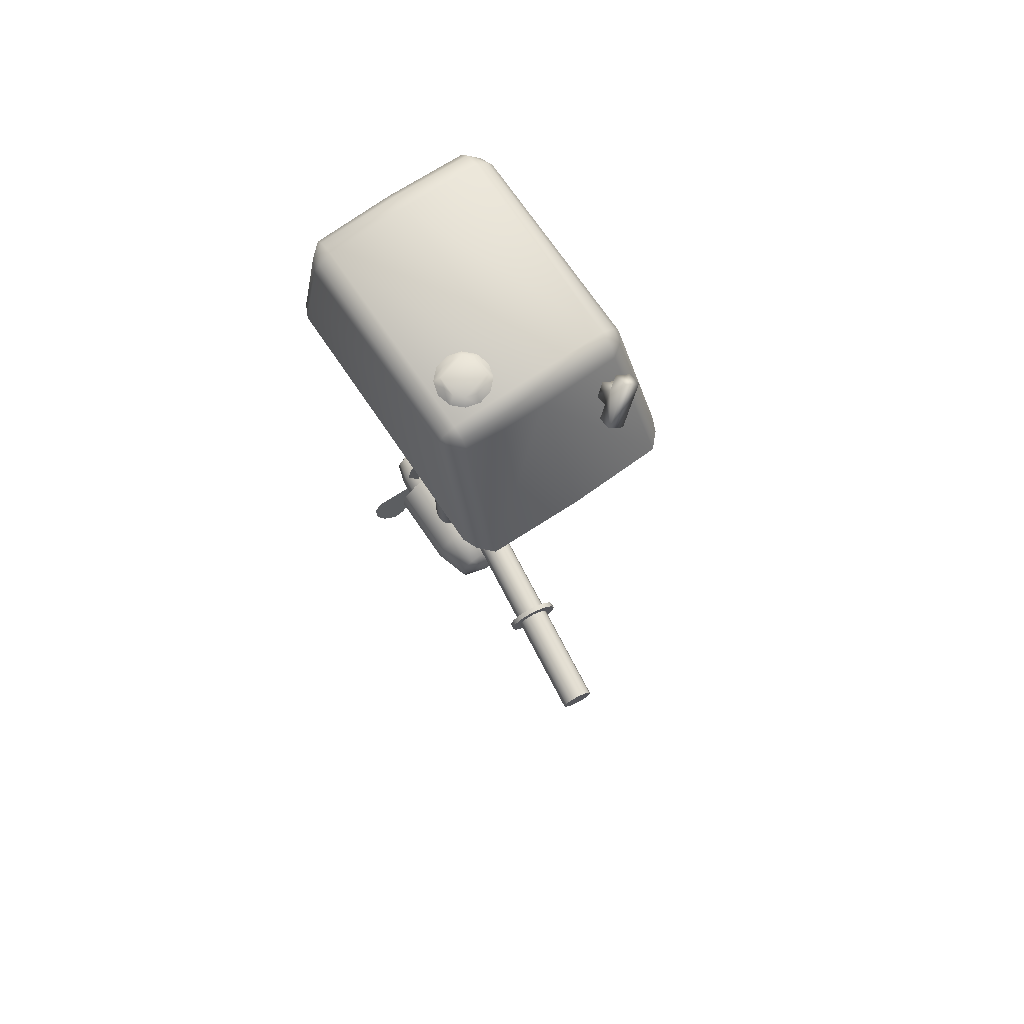
<metadata>
{"format":"obj","ext":"obj","renderer":"f3d","projection":"perspective","resolution":1024,"background":"white","views":[{"elev":71.9,"azim":145.7,"up":"+Y"}]}
</metadata>
<code>
v -1.603 -22.81 15.12
v -2.122 -22.81 13.39
v -2.334 -22.81 11.14
v -1.417 -22.12 15.12
v -1.866 -21.86 13.39
v -2.05 -21.75 11.14
v -0.9064 -21.61 15.12
v -1.166 -21.16 13.39
v -1.272 -20.97 11.14
v -0.2094 -21.42 15.12
v -0.2094 -20.9 13.39
v -0.2094 -20.69 11.14
v 0.4876 -21.61 15.12
v 0.7468 -21.16 13.39
v 0.853 -20.97 11.14
v 0.9979 -22.12 15.12
v 1.447 -21.86 13.39
v 1.631 -21.75 11.14
v 1.185 -22.81 15.12
v 1.703 -22.81 13.39
v 1.915 -22.81 11.14
v 0.9979 -23.51 15.12
v 1.447 -23.77 13.39
v 1.631 -23.88 11.14
v 0.4876 -24.02 15.12
v 0.7468 -24.47 13.39
v 0.853 -24.65 11.14
v -0.2094 -24.21 15.12
v -0.2094 -24.73 13.39
v -0.2094 -24.94 11.14
v -0.9064 -24.02 15.12
v -1.166 -24.47 13.39
v -1.272 -24.65 11.14
v -1.417 -23.51 15.12
v -1.866 -23.77 13.39
v -2.05 -23.88 11.14
v -0.2094 -22.81 11.14
v -0.2094 -22.81 15.66
v 0.3697 -21.72 12.29
v 1.677 -18.04 11.97
v 1.477 -16.99 12.02
v 0.4362 -16.33 12.28
v -0.7885 -21.72 12.58
v -2.095 -18.04 12.91
v -1.896 -16.99 12.86
v -0.855 -16.33 12.6
v -0.2094 -16.26 12.44
v -0.2094 -21.6 12.44
v -1.446 -22.85 12.29
v -5.283 -23.56 11.97
v -6.093 -24.26 12.02
v -6.146 -25.49 12.28
v -0.8671 -23.86 12.58
v -3.397 -26.83 12.91
v -4.406 -27.18 12.86
v -5.5 -26.61 12.6
v -5.88 -26.08 12.44
v -1.257 -23.41 12.44
v 0.4483 -23.86 12.29
v 2.978 -26.83 11.97
v 3.987 -27.18 12.02
v 5.081 -26.61 12.28
v 1.027 -22.85 12.58
v 4.864 -23.56 12.91
v 5.674 -24.26 12.86
v 5.727 -25.49 12.6
v 5.462 -26.08 12.44
v 0.8385 -23.41 12.44
v 7.282 26.1 -23.44
v 3.843 26.1 4.561
v 7.814 25.96 -23.38
v 4.375 25.96 4.627
v 8.203 25.57 -23.33
v 4.765 25.57 4.674
v 8.346 25.03 -23.31
v 4.907 25.03 4.692
v 8.203 24.5 -23.33
v 4.765 24.5 4.674
v 7.814 24.1 -23.38
v 4.375 24.1 4.627
v 7.282 23.96 -23.44
v 3.843 23.96 4.561
v 6.75 24.1 -23.51
v 3.312 24.1 4.496
v 6.361 24.5 -23.56
v 2.922 24.5 4.448
v 6.218 25.03 -23.57
v 2.78 25.03 4.431
v 6.361 25.57 -23.56
v 2.922 25.57 4.448
v 6.75 25.96 -23.51
v 3.312 25.96 4.496
v 4.268 26.76 1.101
v 4.064 26.76 2.765
v 5.125 26.53 1.207
v 4.921 26.53 2.87
v 5.752 25.9 1.284
v 5.548 25.9 2.947
v 5.982 25.03 1.312
v 5.777 25.03 2.975
v 5.752 24.17 1.284
v 5.548 24.17 2.947
v 5.125 23.54 1.207
v 4.921 23.54 2.87
v 4.268 23.31 1.101
v 4.064 23.31 2.765
v 3.412 23.54 0.9962
v 3.207 23.54 2.659
v 2.785 24.17 0.9192
v 2.58 24.17 2.583
v 2.555 25.03 0.891
v 2.351 25.03 2.554
v 2.785 25.9 0.9192
v 2.58 25.9 2.583
v 3.412 26.53 0.9962
v 3.207 26.53 2.659
v 5.162 26.76 -6.175
v 4.958 26.76 -4.512
v 6.018 26.53 -6.07
v 5.814 26.53 -4.407
v 6.645 25.9 -5.993
v 6.441 25.9 -4.33
v 6.875 25.03 -5.965
v 6.671 25.03 -4.301
v 6.645 24.17 -5.993
v 6.441 24.17 -4.33
v 6.018 23.54 -6.07
v 5.814 23.54 -4.407
v 5.162 23.31 -6.175
v 4.958 23.31 -4.512
v 4.305 23.54 -6.28
v 4.101 23.54 -4.617
v 3.678 24.17 -6.357
v 3.474 24.17 -4.694
v 3.448 25.03 -6.386
v 3.244 25.03 -4.722
v 3.678 25.9 -6.357
v 3.474 25.9 -4.694
v 4.305 26.53 -6.28
v 4.101 26.53 -4.617
v 6.425 26.76 -16.46
v 6.383 26.76 -16.12
v 7.282 26.53 -16.36
v 7.24 26.53 -16.02
v 7.909 25.9 -16.28
v 7.867 25.9 -15.94
v 8.138 25.03 -16.25
v 8.096 25.03 -15.91
v 7.909 24.17 -16.28
v 7.867 24.17 -15.94
v 7.282 23.54 -16.36
v 7.24 23.54 -16.02
v 6.425 23.31 -16.46
v 6.383 23.31 -16.12
v 5.569 23.54 -16.57
v 5.526 23.54 -16.23
v 4.941 24.17 -16.65
v 4.899 24.17 -16.3
v 4.712 25.03 -16.68
v 4.67 25.03 -16.33
v 4.941 25.9 -16.65
v 4.899 25.9 -16.3
v 5.569 26.53 -16.57
v 5.526 26.53 -16.23
v 1.276 -20.46 7.185
v 1.276 26.43 7.185
v 1.077 -20.46 7.927
v 1.077 26.43 7.927
v 0.5331 -20.46 8.471
v 0.5331 26.43 8.471
v -0.2094 -20.46 8.67
v -0.2094 26.43 8.67
v -0.9519 -20.46 8.471
v -0.9519 26.43 8.471
v -1.495 -20.46 7.927
v -1.495 26.43 7.927
v -1.694 -20.46 7.185
v -1.694 26.43 7.185
v -1.495 -20.46 6.442
v -1.495 26.43 6.442
v -0.9519 -20.46 5.899
v -0.9519 26.43 5.899
v -0.2094 -20.46 5.7
v -0.2094 26.43 5.7
v 0.5331 -20.46 5.899
v 0.5331 26.43 5.899
v 1.077 -20.46 6.442
v 1.077 26.43 6.442
v 2.182 17.9 7.185
v 2.182 20.49 7.185
v 1.862 17.9 8.381
v 1.862 20.49 8.381
v 0.9864 17.9 9.256
v 0.9864 20.49 9.256
v -0.2094 17.9 9.576
v -0.2094 20.49 9.576
v -1.405 17.9 9.256
v -1.405 20.49 9.256
v -2.281 17.9 8.381
v -2.281 20.49 8.381
v -2.601 17.9 7.185
v -2.601 20.49 7.185
v -2.281 17.9 5.989
v -2.281 20.49 5.989
v -1.405 17.9 5.114
v -1.405 20.49 5.114
v -0.2094 17.9 4.793
v -0.2094 20.49 4.793
v 0.9864 17.9 5.114
v 0.9864 20.49 5.114
v 1.862 17.9 5.989
v 1.862 20.49 5.989
v 2.182 12.23 7.185
v 2.182 14.82 7.185
v 1.862 12.23 8.381
v 1.862 14.82 8.381
v 0.9864 12.23 9.256
v 0.9864 14.82 9.256
v -0.2094 12.23 9.576
v -0.2094 14.82 9.576
v -1.405 12.23 9.256
v -1.405 14.82 9.256
v -2.281 12.23 8.381
v -2.281 14.82 8.381
v -2.601 12.23 7.185
v -2.601 14.82 7.185
v -2.281 12.23 5.989
v -2.281 14.82 5.989
v -1.405 12.23 5.114
v -1.405 14.82 5.114
v -0.2094 12.23 4.793
v -0.2094 14.82 4.793
v 0.9864 12.23 5.114
v 0.9864 14.82 5.114
v 1.862 12.23 5.989
v 1.862 14.82 5.989
v -2.57 -22.81 1.657
v -3.448 -22.81 4.576
v -3.448 -22.81 11.41
v -2.254 -21.63 1.657
v -3.014 -21.19 4.576
v -3.014 -21.19 11.41
v -1.39 -20.77 1.657
v -1.829 -20.01 4.576
v -1.829 -20.01 11.41
v -0.2094 -20.45 1.657
v -0.2094 -19.57 4.576
v -0.2094 -19.57 11.41
v 0.971 -20.77 1.657
v 1.41 -20.01 4.576
v 1.41 -20.01 11.41
v 1.835 -21.63 1.657
v 2.595 -21.19 4.576
v 2.595 -21.19 11.41
v 2.151 -22.81 1.657
v 3.029 -22.81 4.576
v 3.029 -22.81 11.41
v 1.835 -23.99 1.657
v 2.595 -24.43 4.576
v 2.595 -24.43 11.41
v 0.971 -24.86 1.657
v 1.41 -25.62 4.576
v 1.41 -25.62 11.41
v -0.2094 -25.17 1.657
v -0.2094 -26.05 4.576
v -0.2094 -26.05 11.41
v -1.39 -24.86 1.657
v -1.829 -25.62 4.576
v -1.829 -25.62 11.41
v -2.254 -23.99 1.657
v -3.014 -24.43 4.576
v -3.014 -24.43 11.41
v -0.2094 -22.81 11.41
v -0.2094 -22.81 0.7321
v 2.211 10.28 5.144
v 2.211 20.98 4.889
v 2.211 22.44 4.061
v 2.211 22.95 0.0492
v 2.211 22.62 -3.905
v 2.211 20.97 -5.115
v 2.211 10.21 -5.311
v 2.211 20.53 -2.689
v 2.211 20.53 2.533
v 2.211 10.09 2.278
v 2.211 10.14 -2.59
v 2.211 8.919 -4.619
v 2.211 8.93 -3.282
v 2.211 8.686 3.042
v 2.211 8.686 4.316
v -2.629 20.97 -5.115
v -2.629 20.53 -2.689
v -2.629 22.62 -3.905
v -2.629 22.95 0.04918
v -2.629 20.53 2.533
v -2.629 22.44 4.061
v -2.629 20.98 4.889
v -2.629 10.28 5.144
v -2.629 10.09 2.278
v -2.629 8.686 3.042
v -2.629 8.686 4.316
v -2.629 10.21 -5.311
v -2.629 8.919 -4.619
v -2.629 8.93 -3.282
v -2.629 10.14 -2.59
v -4.269 38.83 -9.5
v -3.575 37.93 -9.919
v -3.575 38.44 -11.02
v -5.657 41.13 -9.759
v -5.657 40.62 -8.662
v -4.963 39.72 -9.081
v -4.963 39.21 -7.984
v -4.269 38.31 -8.403
v -4.567 37.81 -11.31
v -4.567 37.3 -10.21
v -5.261 38.2 -9.793
v -5.955 39.09 -9.374
v -6.649 40.5 -10.05
v -6.649 39.99 -8.955
v -5.261 37.69 -8.696
v -5.955 38.58 -8.278
v 5.825 41.74 -3.463
v 5.088 42.56 -3.463
v 5.513 41.74 -2.301
v 4.875 42.56 -2.669
v 4.662 41.74 -1.45
v 4.294 42.56 -2.088
v 3.5 41.74 -1.139
v 3.5 42.56 -1.876
v 2.338 41.74 -1.45
v 2.706 42.56 -2.088
v 1.487 41.74 -2.301
v 2.125 42.56 -2.669
v 1.175 41.74 -3.463
v 1.912 42.56 -3.463
v 1.487 41.74 -4.626
v 2.125 42.56 -4.257
v 2.338 41.74 -5.476
v 2.706 42.56 -4.838
v 3.5 41.74 -5.788
v 3.5 42.56 -5.051
v 4.662 41.74 -5.476
v 4.294 42.56 -4.838
v 5.513 41.74 -4.626
v 4.875 42.56 -4.257
v -8.665 31.01 -10
v -8.665 31.36 11.09
v -7.801 40.47 9.78
v -7.801 40.47 -5.95
v -8.204 30.96 -11.06
v -7.225 30.96 -12.07
v -7.34 40.51 -6.808
v -6.36 40.55 -7.534
v -8.204 31.36 12.05
v -7.225 31.36 12.94
v -7.34 40.55 10.68
v -6.36 40.75 11.54
v -7.34 41.23 -5.921
v -6.36 41.96 -5.961
v -7.34 41.27 9.688
v -6.36 42.04 9.648
v -6.36 41.48 -6.926
v -6.36 41.68 10.83
v -0.2094 30.93 -12.23
v -0.2094 40.55 -7.651
v -0.2094 41.58 -6.986
v -0.2094 42.09 -5.973
v -0.2094 42.17 9.66
v -0.2094 41.76 10.94
v -0.2094 40.77 11.72
v -7.585 28.61 -8.51
v -7.585 28.55 10.11
v -7.049 27.87 -9.344
v -6.148 27.46 -10.06
v -0.2094 27.48 -10.48
v -7.049 28.09 11.07
v -6.148 27.49 11.83
v -2.883 27.53 12.32
v -7.049 27.23 -8.474
v -6.148 26.36 -8.55
v -0.2094 26.24 -8.55
v -7.049 27.48 10.13
v -6.148 26.36 10.05
v -0.2094 26.12 10.05
v -6.148 26.74 -9.449
v -6.148 26.74 11.05
v -0.2094 26.59 11.3
v -0.2094 26.66 -9.633
v -2.883 31.37 13.36
v -1.321 32.99 12.94
v -1.222 32.5 10.87
v -2.2 31.27 10.87
v -2.171 28.33 10.87
v -0.906 27.07 10.87
v 8.246 31.01 -10
v 8.246 31.36 11.09
v 7.382 40.47 9.78
v 7.382 40.47 -5.95
v 7.785 30.96 -11.06
v 6.806 30.96 -12.07
v 6.921 40.51 -6.808
v 5.941 40.55 -7.534
v 7.785 31.36 12.05
v 6.806 31.36 12.94
v 6.921 40.55 10.68
v 5.941 40.75 11.54
v 6.921 41.23 -5.921
v 5.941 41.96 -5.961
v 6.921 41.27 9.688
v 5.941 42.04 9.648
v 5.941 41.48 -6.926
v 5.941 41.68 10.83
v 7.166 28.61 -8.51
v 7.166 28.55 10.11
v 6.63 27.87 -9.344
v 5.729 27.46 -10.06
v 6.63 28.09 11.07
v 5.729 27.49 11.83
v 2.464 27.53 12.32
v 6.63 27.23 -8.474
v 5.729 26.36 -8.55
v 6.63 27.48 10.13
v 5.729 26.36 10.05
v 5.729 26.74 -9.449
v 5.729 26.74 11.05
v 2.464 31.37 13.36
v 0.9018 32.99 12.94
v 0.8035 32.5 10.87
v 1.781 31.27 10.87
v 1.753 28.33 10.87
v 0.4872 27.07 10.87
v -1.914 30.23 13.73
v -1.914 30.23 8.117
v -1.415 29.03 13.73
v -1.415 29.03 8.117
v -0.2094 28.53 13.73
v -0.2094 28.53 8.117
v 0.9962 29.03 13.73
v 0.9962 29.03 8.117
v 1.496 30.23 13.73
v 1.496 30.23 8.117
v 0.9962 31.44 13.73
v 0.9962 31.44 8.117
v -0.2094 31.94 13.73
v -0.2094 31.94 8.117
v -1.415 31.44 13.73
v -1.415 31.44 8.117
v -0.2094 30.23 13.73
g boat motor
f 38 4 1
f 6 37 3
f 5 2 1
f 4 5 1
f 5 3 2
f 5 6 3
f 38 7 4
f 9 37 6
f 7 5 4
f 7 8 5
f 9 6 5
f 8 9 5
f 38 10 7
f 12 37 9
f 11 8 7
f 10 11 7
f 11 9 8
f 11 12 9
f 38 13 10
f 15 37 12
f 13 11 10
f 13 14 11
f 15 12 11
f 14 15 11
f 38 16 13
f 18 37 15
f 17 14 13
f 16 17 13
f 17 15 14
f 17 18 15
f 38 19 16
f 21 37 18
f 19 17 16
f 19 20 17
f 21 18 17
f 20 21 17
f 38 22 19
f 24 37 21
f 23 20 19
f 22 23 19
f 23 21 20
f 23 24 21
f 38 25 22
f 27 37 24
f 25 23 22
f 25 26 23
f 27 24 23
f 26 27 23
f 38 28 25
f 30 37 27
f 29 26 25
f 28 29 25
f 29 27 26
f 29 30 27
f 38 31 28
f 33 37 30
f 31 29 28
f 31 32 29
f 33 30 29
f 32 33 29
f 38 34 31
f 36 37 33
f 35 32 31
f 34 35 31
f 35 33 32
f 35 36 33
f 38 1 34
f 3 37 36
f 1 35 34
f 1 2 35
f 3 36 35
f 2 3 35
f 42 41 39
f 39 41 40
f 43 45 46
f 44 45 43
f 39 48 42
f 42 48 47
f 47 48 46
f 46 48 43
f 45 44 43
f 45 43 46
f 46 43 48
f 48 47 46
f 47 48 42
f 42 48 39
f 39 41 42
f 41 39 40
f 52 51 49
f 49 51 50
f 53 55 56
f 54 55 53
f 49 58 52
f 52 58 57
f 57 58 56
f 56 58 53
f 55 54 53
f 55 53 56
f 56 53 58
f 58 57 56
f 57 58 52
f 52 58 49
f 49 51 52
f 51 49 50
f 62 61 59
f 59 61 60
f 63 65 66
f 64 65 63
f 59 68 62
f 62 68 67
f 67 68 66
f 66 68 63
f 65 64 63
f 65 63 66
f 66 63 68
f 68 67 66
f 67 68 62
f 62 68 59
f 59 61 62
f 61 59 60
f 69 71 91
f 70 92 72
f 71 73 91
f 72 92 74
f 91 73 89
f 92 90 74
f 73 75 89
f 74 90 76
f 89 75 87
f 90 88 76
f 75 77 87
f 76 88 78
f 87 77 85
f 88 86 78
f 77 79 85
f 78 86 80
f 85 79 83
f 86 84 80
f 79 81 83
f 80 84 82
f 69 70 71
f 70 72 71
f 71 72 74
f 71 74 73
f 73 74 75
f 74 76 75
f 75 76 78
f 75 78 77
f 77 78 79
f 78 80 79
f 79 80 82
f 79 82 81
f 81 82 83
f 82 84 83
f 83 84 86
f 83 86 85
f 85 86 87
f 86 88 87
f 87 88 90
f 87 90 89
f 89 90 91
f 90 92 91
f 91 92 70
f 91 70 69
f 93 95 115
f 94 116 96
f 95 97 115
f 96 116 98
f 115 97 113
f 116 114 98
f 97 99 113
f 98 114 100
f 113 99 111
f 114 112 100
f 99 101 111
f 100 112 102
f 111 101 109
f 112 110 102
f 101 103 109
f 102 110 104
f 109 103 107
f 110 108 104
f 103 105 107
f 104 108 106
f 93 94 95
f 94 96 95
f 95 96 98
f 95 98 97
f 97 98 99
f 98 100 99
f 99 100 102
f 99 102 101
f 101 102 103
f 102 104 103
f 103 104 106
f 103 106 105
f 105 106 107
f 106 108 107
f 107 108 110
f 107 110 109
f 109 110 111
f 110 112 111
f 111 112 114
f 111 114 113
f 113 114 115
f 114 116 115
f 115 116 94
f 115 94 93
f 117 119 139
f 118 140 120
f 119 121 139
f 120 140 122
f 139 121 137
f 140 138 122
f 121 123 137
f 122 138 124
f 137 123 135
f 138 136 124
f 123 125 135
f 124 136 126
f 135 125 133
f 136 134 126
f 125 127 133
f 126 134 128
f 133 127 131
f 134 132 128
f 127 129 131
f 128 132 130
f 117 118 119
f 118 120 119
f 119 120 122
f 119 122 121
f 121 122 123
f 122 124 123
f 123 124 126
f 123 126 125
f 125 126 127
f 126 128 127
f 127 128 130
f 127 130 129
f 129 130 131
f 130 132 131
f 131 132 134
f 131 134 133
f 133 134 135
f 134 136 135
f 135 136 138
f 135 138 137
f 137 138 139
f 138 140 139
f 139 140 118
f 139 118 117
f 141 143 163
f 142 164 144
f 143 145 163
f 144 164 146
f 163 145 161
f 164 162 146
f 145 147 161
f 146 162 148
f 161 147 159
f 162 160 148
f 147 149 159
f 148 160 150
f 159 149 157
f 160 158 150
f 149 151 157
f 150 158 152
f 157 151 155
f 158 156 152
f 151 153 155
f 152 156 154
f 141 142 143
f 142 144 143
f 143 144 146
f 143 146 145
f 145 146 147
f 146 148 147
f 147 148 150
f 147 150 149
f 149 150 151
f 150 152 151
f 151 152 154
f 151 154 153
f 153 154 155
f 154 156 155
f 155 156 158
f 155 158 157
f 157 158 159
f 158 160 159
f 159 160 162
f 159 162 161
f 161 162 163
f 162 164 163
f 163 164 142
f 163 142 141
f 165 167 187
f 166 188 168
f 167 169 187
f 168 188 170
f 187 169 185
f 188 186 170
f 169 171 185
f 170 186 172
f 185 171 183
f 186 184 172
f 171 173 183
f 172 184 174
f 183 173 181
f 184 182 174
f 173 175 181
f 174 182 176
f 181 175 179
f 182 180 176
f 175 177 179
f 176 180 178
f 165 166 167
f 166 168 167
f 167 168 170
f 167 170 169
f 169 170 171
f 170 172 171
f 171 172 174
f 171 174 173
f 173 174 175
f 174 176 175
f 175 176 178
f 175 178 177
f 177 178 179
f 178 180 179
f 179 180 182
f 179 182 181
f 181 182 183
f 182 184 183
f 183 184 186
f 183 186 185
f 185 186 187
f 186 188 187
f 187 188 166
f 187 166 165
f 189 191 211
f 190 212 192
f 191 193 211
f 192 212 194
f 211 193 209
f 212 210 194
f 193 195 209
f 194 210 196
f 209 195 207
f 210 208 196
f 195 197 207
f 196 208 198
f 207 197 205
f 208 206 198
f 197 199 205
f 198 206 200
f 205 199 203
f 206 204 200
f 199 201 203
f 200 204 202
f 189 190 191
f 190 192 191
f 191 192 194
f 191 194 193
f 193 194 195
f 194 196 195
f 195 196 198
f 195 198 197
f 197 198 199
f 198 200 199
f 199 200 202
f 199 202 201
f 201 202 203
f 202 204 203
f 203 204 206
f 203 206 205
f 205 206 207
f 206 208 207
f 207 208 210
f 207 210 209
f 209 210 211
f 210 212 211
f 211 212 190
f 211 190 189
f 213 215 235
f 214 236 216
f 215 217 235
f 216 236 218
f 235 217 233
f 236 234 218
f 217 219 233
f 218 234 220
f 233 219 231
f 234 232 220
f 219 221 231
f 220 232 222
f 231 221 229
f 232 230 222
f 221 223 229
f 222 230 224
f 229 223 227
f 230 228 224
f 223 225 227
f 224 228 226
f 213 214 215
f 214 216 215
f 215 216 218
f 215 218 217
f 217 218 219
f 218 220 219
f 219 220 222
f 219 222 221
f 221 222 223
f 222 224 223
f 223 224 226
f 223 226 225
f 225 226 227
f 226 228 227
f 227 228 230
f 227 230 229
f 229 230 231
f 230 232 231
f 231 232 234
f 231 234 233
f 233 234 235
f 234 236 235
f 235 236 214
f 235 214 213
f 237 240 274
f 239 273 242
f 237 238 241
f 237 241 240
f 238 239 241
f 239 242 241
f 240 243 274
f 242 273 245
f 240 241 243
f 241 244 243
f 241 242 245
f 241 245 244
f 243 246 274
f 245 273 248
f 243 244 247
f 243 247 246
f 244 245 247
f 245 248 247
f 246 249 274
f 248 273 251
f 246 247 249
f 247 250 249
f 247 248 251
f 247 251 250
f 249 252 274
f 251 273 254
f 249 250 253
f 249 253 252
f 250 251 253
f 251 254 253
f 252 255 274
f 254 273 257
f 252 253 255
f 253 256 255
f 253 254 257
f 253 257 256
f 255 258 274
f 257 273 260
f 255 256 259
f 255 259 258
f 256 257 259
f 257 260 259
f 258 261 274
f 260 273 263
f 258 259 261
f 259 262 261
f 259 260 263
f 259 263 262
f 261 264 274
f 263 273 266
f 261 262 265
f 261 265 264
f 262 263 265
f 263 266 265
f 264 267 274
f 266 273 269
f 264 265 267
f 265 268 267
f 265 266 269
f 265 269 268
f 267 270 274
f 269 273 272
f 267 268 271
f 267 271 270
f 268 269 271
f 269 272 271
f 270 237 274
f 272 273 239
f 270 271 237
f 271 238 237
f 271 272 239
f 271 239 238
f 290 291 292
f 292 291 293
f 293 291 294
f 294 295 293
f 295 294 296
f 296 294 297
f 294 298 297
f 298 299 297
f 297 299 300
f 301 302 303
f 303 304 301
f 301 304 290
f 290 304 291
f 292 279 280
f 292 280 290
f 293 278 279
f 293 279 292
f 291 282 283
f 291 283 294
f 295 277 278
f 295 278 293
f 296 276 277
f 296 277 295
f 297 275 276
f 297 276 296
f 294 283 284
f 294 284 298
f 298 284 288
f 298 288 299
f 299 288 289
f 299 289 300
f 300 289 275
f 300 275 297
f 301 281 286
f 301 286 302
f 302 286 287
f 302 287 303
f 303 287 285
f 303 285 304
f 290 280 281
f 290 281 301
f 304 285 282
f 304 282 291
f 275 289 288
f 288 284 275
f 275 284 283
f 283 276 275
f 276 283 277
f 277 283 278
f 278 283 282
f 282 279 278
f 279 282 280
f 280 282 285
f 285 287 281
f 281 280 285
f 287 286 281
f 313 314 315
f 315 316 313
f 313 316 317
f 317 316 318
f 316 315 319
f 319 320 316
f 313 307 306
f 313 306 314
f 314 306 305
f 314 305 315
f 317 308 307
f 317 307 313
f 316 310 309
f 316 309 318
f 318 309 308
f 318 308 317
f 315 305 312
f 315 312 319
f 319 312 311
f 319 311 320
f 320 311 310
f 320 310 316
f 308 309 310
f 310 311 312
f 312 305 310
f 310 305 307
f 307 308 310
f 305 306 307
f 321 322 323
f 322 324 323
f 323 324 326
f 323 326 325
f 325 326 327
f 326 328 327
f 327 328 330
f 327 330 329
f 329 330 331
f 330 332 331
f 331 332 334
f 331 334 333
f 333 334 335
f 334 336 335
f 335 336 338
f 335 338 337
f 337 338 339
f 338 340 339
f 339 340 342
f 339 342 341
f 341 342 343
f 342 344 343
f 343 344 322
f 343 322 321
f 342 340 338
f 330 328 326
f 336 334 332
f 324 322 344
f 342 324 344
f 342 338 336
f 332 330 336
f 330 326 324
f 324 342 336
f 336 330 324
f 345 346 348
f 348 346 347
f 347 346 353
f 353 355 347
f 355 353 354
f 354 356 355
f 348 351 345
f 345 351 349
f 349 351 352
f 352 350 349
f 359 347 355
f 351 348 357
f 357 348 347
f 347 359 357
f 358 357 359
f 359 360 358
f 352 351 361
f 361 351 357
f 357 358 361
f 360 359 362
f 362 359 355
f 355 356 362
f 363 350 364
f 364 350 352
f 364 352 365
f 365 352 361
f 361 366 365
f 361 358 366
f 366 358 367
f 367 358 360
f 367 360 368
f 368 360 362
f 368 362 369
f 369 362 356
f 346 345 371
f 371 345 370
f 346 371 375
f 375 353 346
f 353 375 376
f 376 354 353
f 345 349 370
f 370 349 372
f 372 350 373
f 372 349 350
f 370 372 378
f 378 381 370
f 370 381 371
f 375 371 381
f 372 373 384
f 379 378 384
f 384 378 372
f 381 382 385
f 381 385 375
f 375 385 376
f 378 379 382
f 382 381 378
f 373 350 363
f 363 374 373
f 373 374 384
f 384 374 387
f 379 384 387
f 379 387 380
f 380 383 379
f 379 383 382
f 382 383 386
f 386 385 382
f 385 386 377
f 377 376 385
f 356 354 369
f 369 354 389
f 389 354 388
f 388 354 377
f 377 354 376
f 389 388 390
f 390 388 391
f 391 388 377
f 377 392 391
f 390 391 393
f 393 391 392
f 392 377 393
f 393 377 386
f 397 395 394
f 396 395 397
f 402 395 396
f 396 404 402
f 403 402 404
f 404 405 403
f 394 400 397
f 398 400 394
f 401 400 398
f 398 399 401
f 404 396 408
f 406 397 400
f 396 397 406
f 406 408 396
f 408 406 407
f 407 409 408
f 410 400 401
f 406 400 410
f 410 407 406
f 411 408 409
f 404 408 411
f 411 405 404
f 413 394 395
f 412 394 413
f 416 413 395
f 395 402 416
f 417 416 402
f 402 403 417
f 412 398 394
f 414 398 412
f 415 399 414
f 399 398 414
f 419 414 412
f 412 421 419
f 413 421 412
f 421 413 416
f 423 415 414
f 423 419 420
f 414 419 423
f 424 422 421
f 416 424 421
f 417 424 416
f 422 420 419
f 419 421 422
f 425 403 426
f 418 403 425
f 417 403 418
f 427 425 426
f 428 425 427
f 418 425 428
f 428 429 418
f 430 428 427
f 429 428 430
f 430 418 429
f 426 403 405
f 426 405 369
f 390 427 389
f 389 427 426
f 427 390 430
f 430 390 393
f 389 426 369
f 369 405 368
f 368 405 411
f 368 411 367
f 367 411 409
f 399 363 364
f 399 364 401
f 430 393 386
f 386 418 430
f 424 418 386
f 418 424 417
f 386 422 424
f 422 386 383
f 422 383 380
f 380 420 422
f 423 420 380
f 387 423 380
f 374 423 387
f 374 415 423
f 363 415 374
f 363 399 415
f 407 366 409
f 366 367 409
f 365 366 407
f 407 410 365
f 364 365 410
f 410 401 364
f 431 433 447
f 431 432 433
f 432 434 433
f 433 435 447
f 433 434 436
f 433 436 435
f 435 437 447
f 435 436 437
f 436 438 437
f 437 439 447
f 437 438 440
f 437 440 439
f 439 441 447
f 439 440 441
f 440 442 441
f 441 443 447
f 441 442 444
f 441 444 443
f 443 445 447
f 443 444 445
f 444 446 445
f 445 431 447
f 445 446 432
f 445 432 431

</code>
